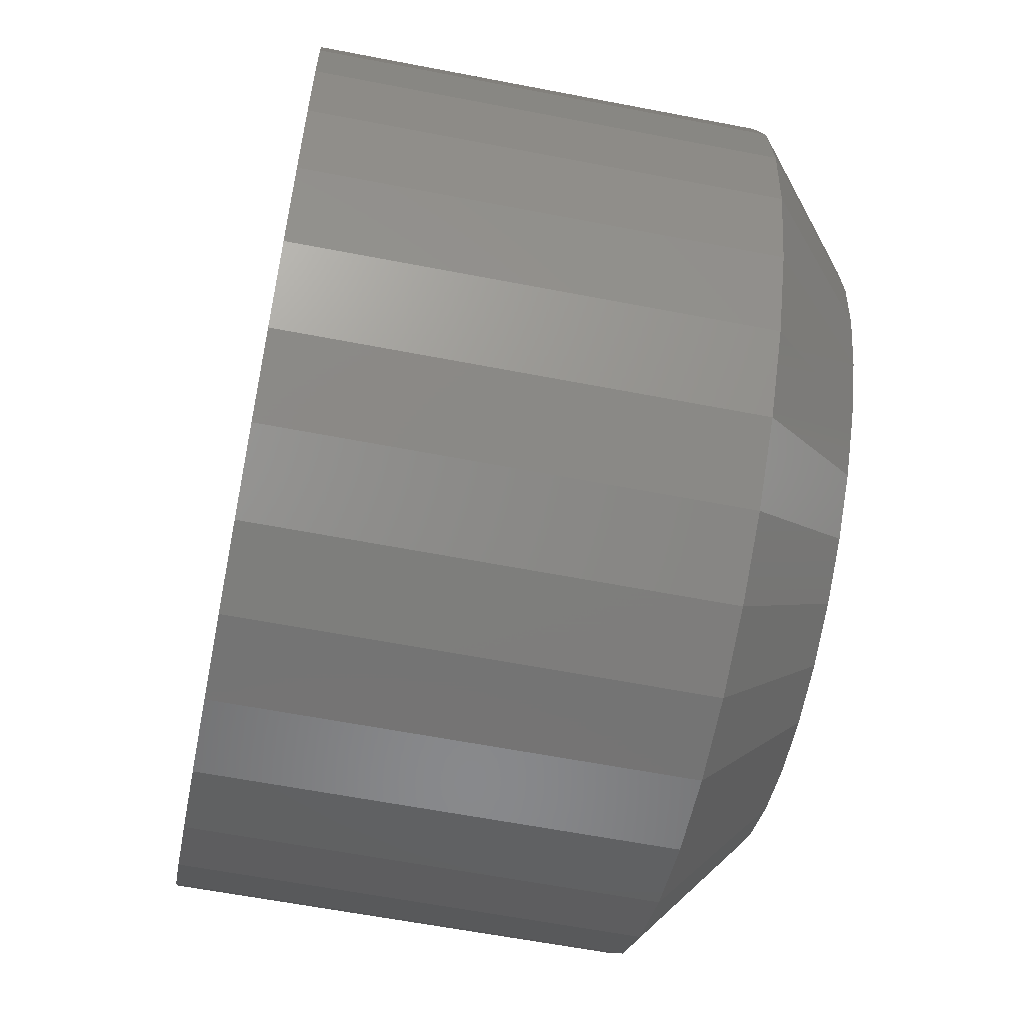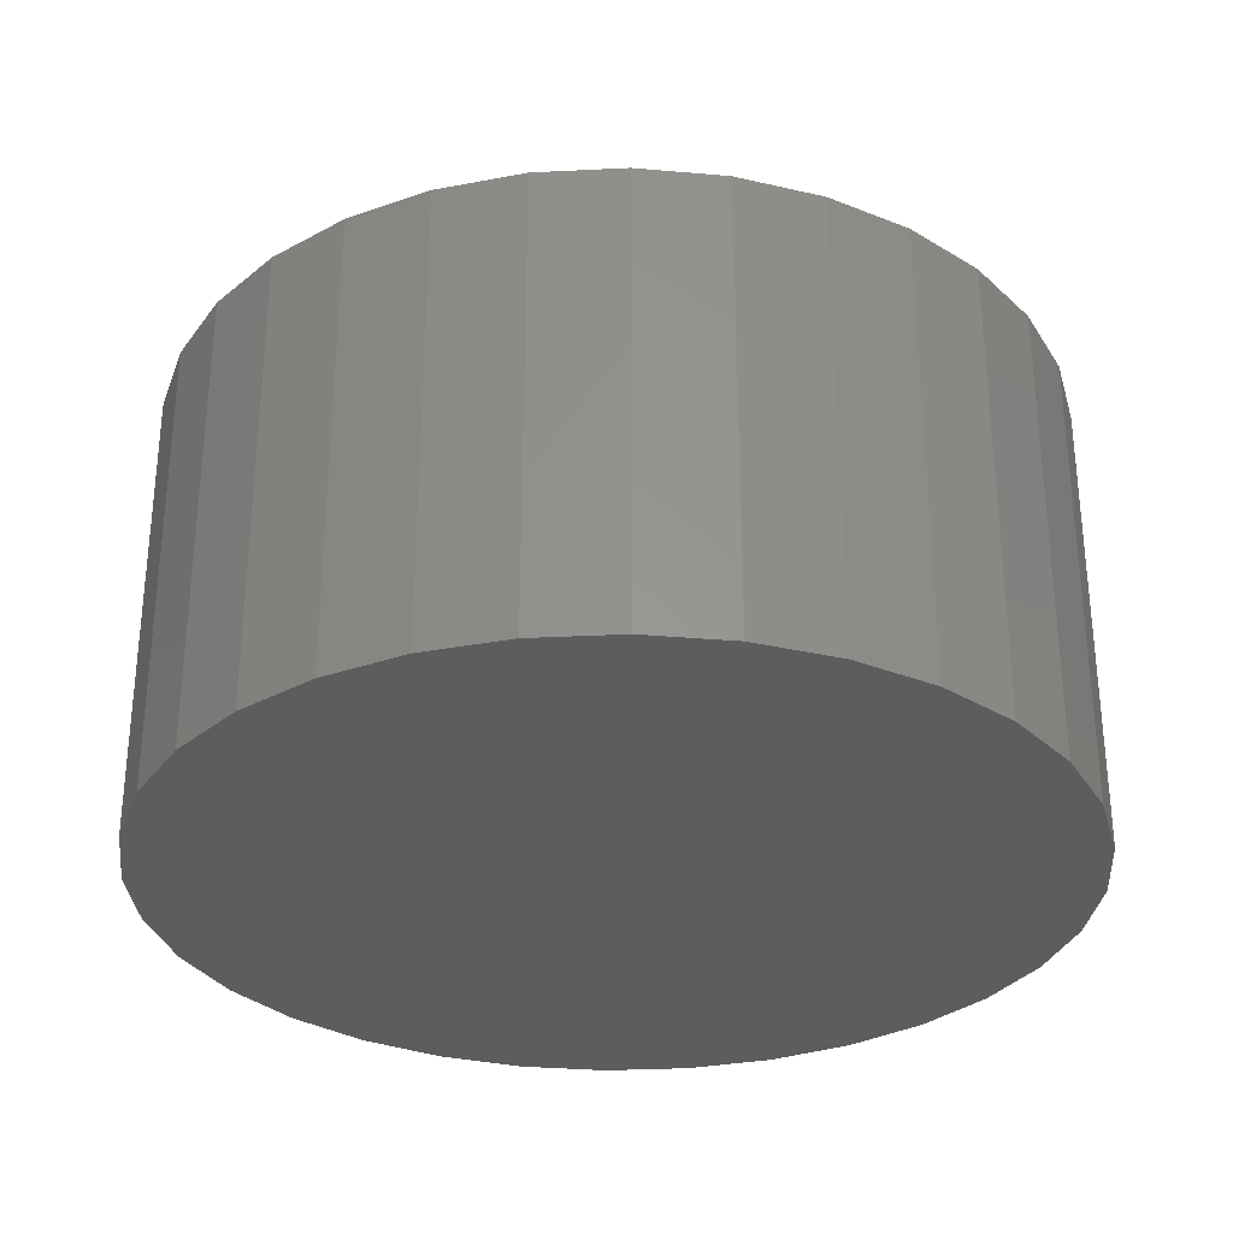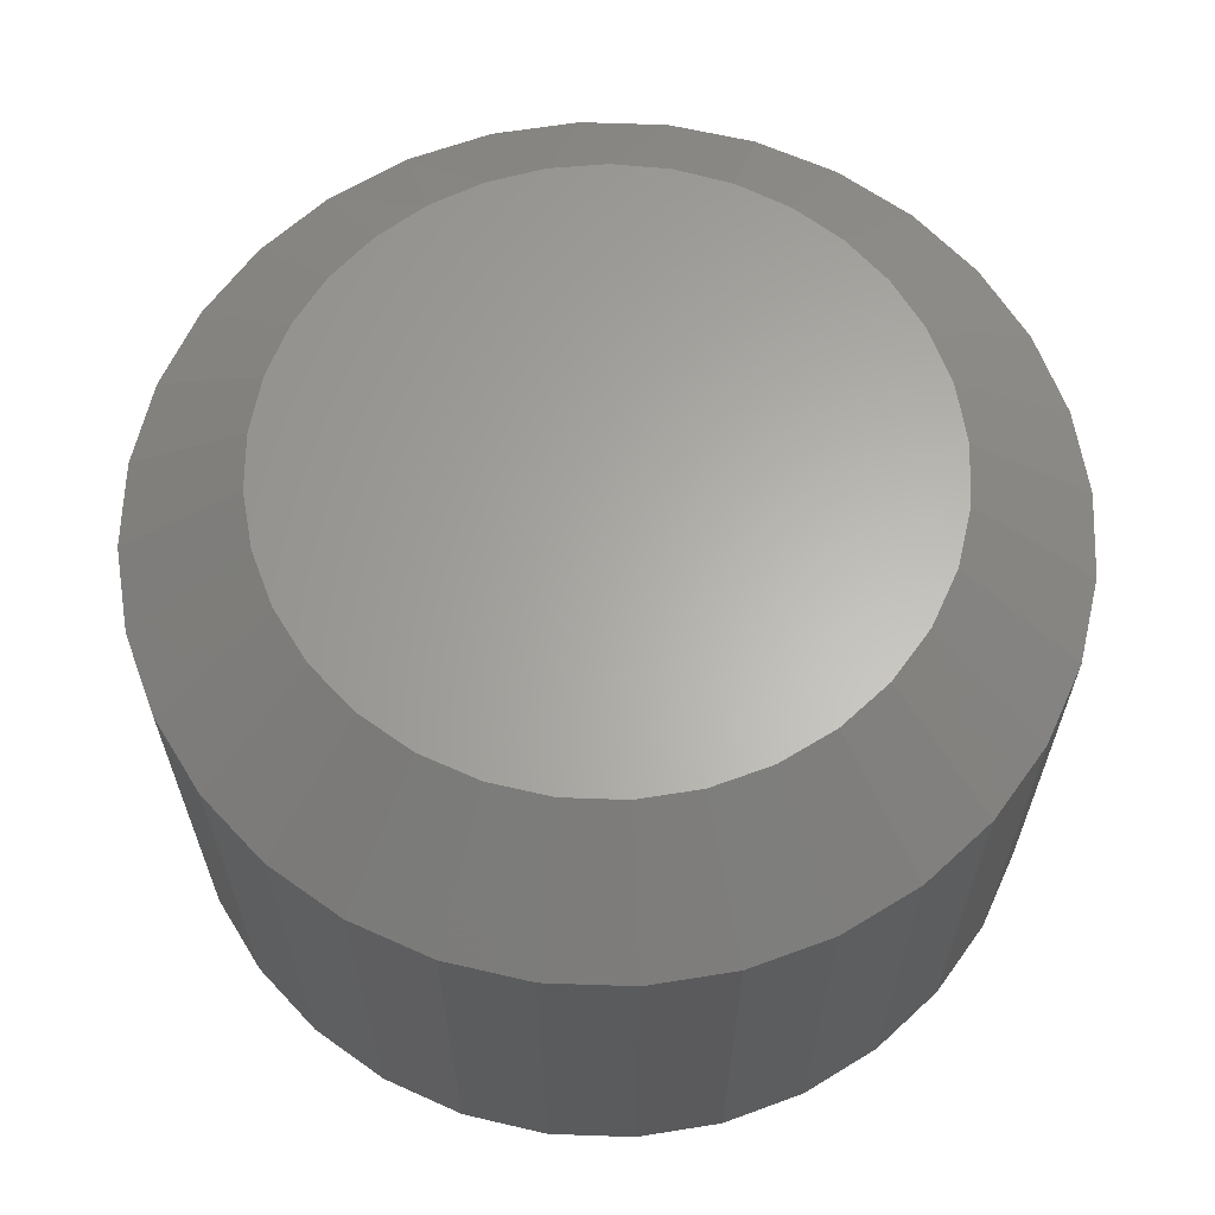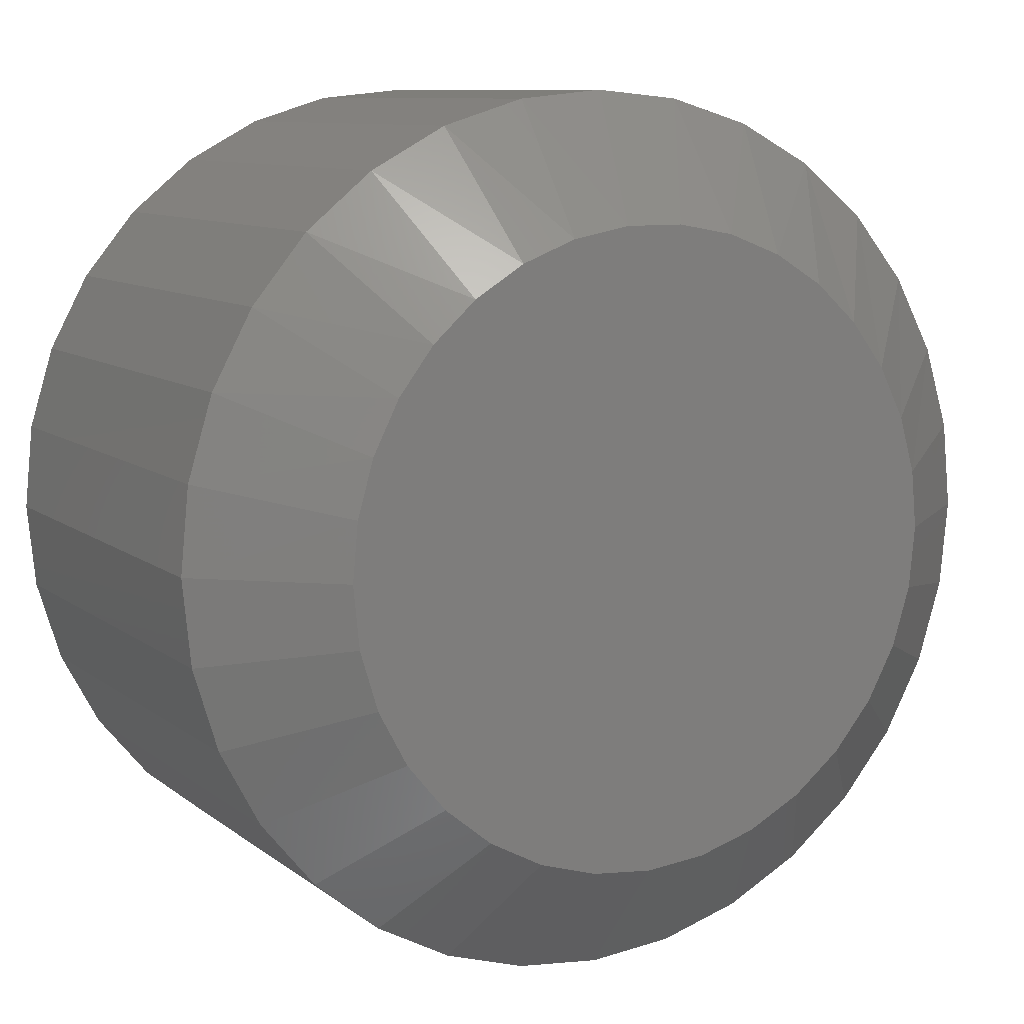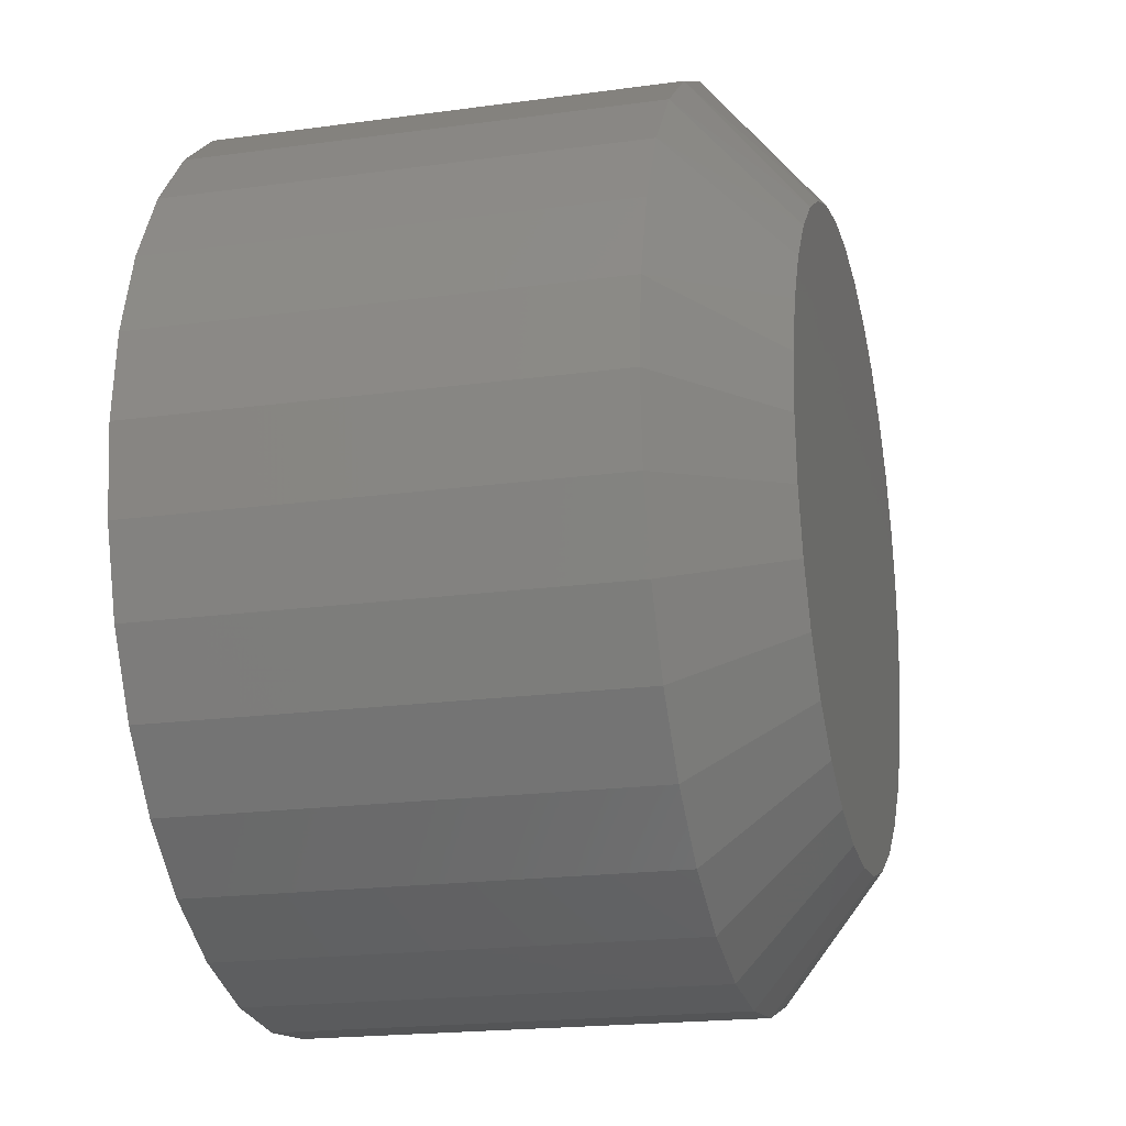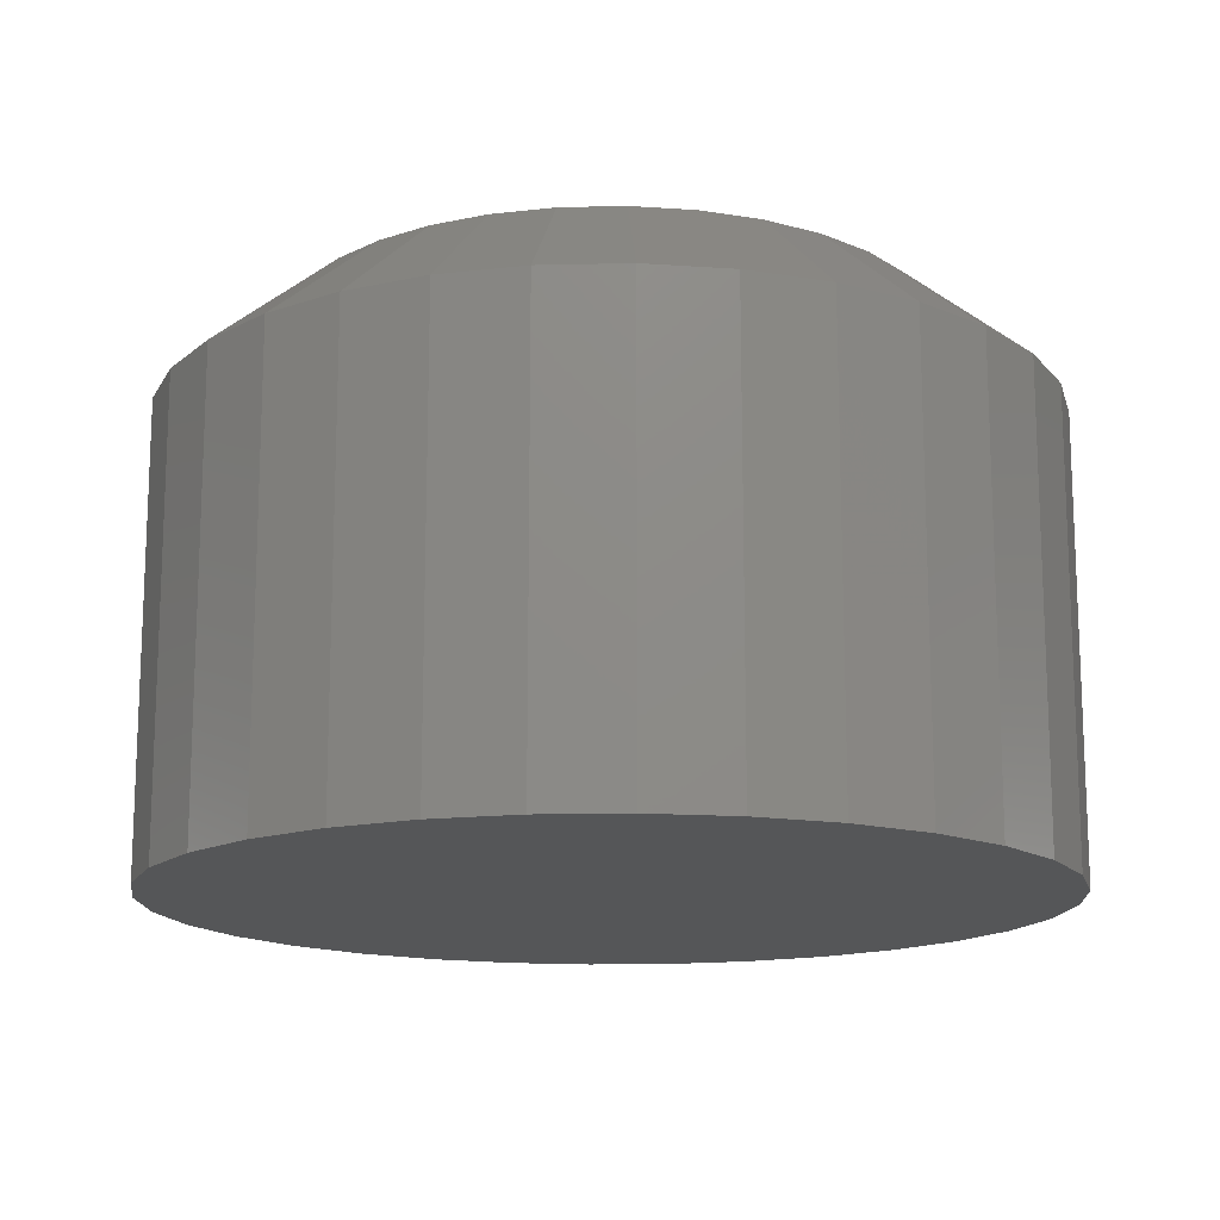
<metadata>
{"format":"stl","ext":"stl","renderer":"f3d","projection":"perspective","resolution":1024,"background":"white","views":[{"elev":-60.8,"azim":-101.2,"up":"+Y"},{"elev":-31.0,"azim":122.2,"up":"+Z"},{"elev":63.5,"azim":-26.1,"up":"+Z"},{"elev":9.5,"azim":-28.6,"up":"+Y"},{"elev":-19.5,"azim":-75.6,"up":"+Y"},{"elev":-14.9,"azim":-70.3,"up":"+Z"}]}
</metadata>
<code>
# stl→obj: 97 verts, 190 faces
v 0.0127 0.1184 0.2109
v -0.009245 0.1184 0.2109
v -0.03082 0.1144 0.2109
v 0.03427 0.1144 0.2109
v -0.05128 0.1064 0.2109
v 0.05473 0.1064 0.2109
v -0.06994 0.0949 0.2109
v 0.07339 0.0949 0.2109
v 0.06779 -0.09887 0.2109
v -0.04378 -0.1099 0.2109
v 0.04723 -0.1099 0.2109
v -0.02147 -0.1166 0.2109
v 0.02493 -0.1166 0.2109
v 0.001727 -0.1189 0.2109
v 0.08961 0.08011 0.2109
v -0.08615 0.08011 0.2109
v 0.1028 0.0626 0.2109
v -0.09938 0.0626 0.2109
v 0.1126 0.04296 0.2109
v -0.1092 0.04296 0.2109
v 0.1186 0.02185 0.2109
v -0.1152 0.02185 0.2109
v 0.1206 -6.859e-17 0.2109
v -0.1172 -5.118e-07 0.2109
v 0.1184 -0.0232 0.2109
v -0.1149 -0.0232 0.2109
v 0.1116 -0.04551 0.2109
v -0.1081 -0.04551 0.2109
v 0.1006 -0.06607 0.2109
v -0.09715 -0.06607 0.2109
v 0.08581 -0.08409 0.2109
v -0.08236 -0.08409 0.2109
v -0.06434 -0.09887 0.2109
v 0.1675 0 0
v 0.1675 -1.879e-16 0.1719
v 0.1643 -0.03234 0
v 0.1643 -0.03234 0.1719
v 0.1549 -0.06344 0
v 0.1549 -0.06344 0.1719
v 0.1396 -0.09211 0
v 0.1396 -0.09211 0.1719
v 0.119 -0.1172 0
v 0.119 -0.1172 0.1719
v 0.09383 -0.1378 0
v 0.09383 -0.1378 0.1719
v 0.06517 -0.1532 0
v 0.06517 -0.1532 0.1719
v 0.03407 -0.1626 0
v 0.03407 -0.1626 0.1719
v 0.001727 -0.1658 0
v 0.001727 -0.1658 0.1719
v -0.03062 -0.1626 0
v -0.03062 -0.1626 0.1719
v -0.06172 -0.1532 0
v -0.06172 -0.1532 0.1719
v -0.09038 -0.1378 0
v -0.09038 -0.1378 0.1719
v -0.1155 -0.1172 0
v -0.1155 -0.1172 0.1719
v -0.1361 -0.09211 0
v -0.1361 -0.09211 0.1719
v -0.1514 -0.06344 0
v -0.1514 -0.06344 0.1719
v -0.1609 -0.03234 0
v -0.1609 -0.03234 0.1719
v -0.1641 9.393e-17 0
v -0.1641 9.393e-17 0.1719
v -0.1609 0.03234 0
v -0.1609 0.03234 0.1719
v -0.1514 0.06344 0
v -0.1514 0.06344 0.1719
v -0.1361 0.09211 0
v -0.1361 0.09211 0.1719
v -0.1155 0.1172 0
v -0.1155 0.1172 0.1719
v -0.09038 0.1378 0
v -0.09038 0.1378 0.1719
v -0.06172 0.1532 0
v -0.06172 0.1532 0.1719
v -0.03062 0.1626 0
v -0.03062 0.1626 0.1719
v 0.001727 0.1658 0
v 0.001727 0.1658 0.1719
v 0.03407 0.1626 0
v 0.03407 0.1626 0.1719
v 0.06517 0.1532 0
v 0.06517 0.1532 0.1719
v 0.09383 0.1378 0
v 0.09383 0.1378 0.1719
v 0.119 0.1172 0
v 0.119 0.1172 0.1719
v 0.1396 0.09211 0
v 0.1396 0.09211 0.1719
v 0.1549 0.06344 0
v 0.1549 0.06344 0.1719
v 0.1643 0.03234 0
v 0.1643 0.03234 0.1719
f 1 2 3
f 1 3 4
f 4 3 5
f 4 5 6
f 6 5 7
f 6 7 8
f 9 10 11
f 11 10 12
f 11 12 13
f 13 12 14
f 8 7 15
f 15 7 16
f 15 16 17
f 17 16 18
f 17 18 19
f 19 18 20
f 19 20 21
f 21 20 22
f 21 22 23
f 23 22 24
f 23 24 25
f 25 24 26
f 25 26 27
f 27 26 28
f 27 28 29
f 29 28 30
f 29 30 31
f 31 30 32
f 31 32 9
f 9 32 33
f 9 33 10
f 34 35 36
f 36 35 37
f 36 37 38
f 38 37 39
f 38 39 40
f 40 39 41
f 40 41 42
f 42 41 43
f 42 43 44
f 44 43 45
f 44 45 46
f 46 45 47
f 46 47 48
f 48 47 49
f 48 49 50
f 50 49 51
f 50 51 52
f 52 51 53
f 52 53 54
f 54 53 55
f 54 55 56
f 56 55 57
f 56 57 58
f 58 57 59
f 58 59 60
f 60 59 61
f 60 61 62
f 62 61 63
f 62 63 64
f 64 63 65
f 64 65 66
f 66 65 67
f 66 67 68
f 68 67 69
f 68 69 70
f 70 69 71
f 70 71 72
f 72 71 73
f 72 73 74
f 74 73 75
f 74 75 76
f 76 75 77
f 76 77 78
f 78 77 79
f 78 79 80
f 80 79 81
f 80 81 82
f 82 81 83
f 82 83 84
f 84 83 85
f 84 85 86
f 86 85 87
f 86 87 88
f 88 87 89
f 88 89 90
f 90 89 91
f 90 91 92
f 92 91 93
f 92 93 94
f 94 93 95
f 94 95 96
f 96 95 97
f 96 97 34
f 34 97 35
f 49 47 13
f 39 29 41
f 41 29 31
f 41 31 43
f 29 39 27
f 27 39 37
f 27 37 25
f 25 37 35
f 25 35 23
f 28 61 30
f 30 61 59
f 30 59 32
f 61 28 63
f 63 28 26
f 63 26 65
f 65 26 24
f 65 24 67
f 53 10 55
f 55 10 33
f 55 33 57
f 57 33 32
f 57 32 59
f 10 53 12
f 12 53 51
f 12 51 14
f 14 51 49
f 14 49 13
f 13 47 11
f 11 47 45
f 11 45 9
f 9 45 43
f 9 43 31
f 87 85 4
f 6 87 4
f 6 89 87
f 85 83 1
f 4 85 1
f 81 79 3
f 2 81 3
f 2 83 81
f 1 83 2
f 79 77 5
f 3 79 5
f 5 77 7
f 7 77 75
f 7 75 16
f 16 75 73
f 16 73 18
f 18 73 71
f 18 71 20
f 20 71 69
f 20 69 22
f 22 69 67
f 22 67 24
f 6 8 89
f 89 8 15
f 89 15 91
f 91 15 17
f 91 17 93
f 93 17 19
f 93 19 95
f 95 19 21
f 95 21 97
f 97 21 23
f 97 23 35
f 82 84 80
f 78 80 84
f 86 78 84
f 48 52 46
f 50 52 48
f 52 54 46
f 46 54 56
f 46 56 44
f 44 56 58
f 44 58 42
f 42 58 60
f 42 60 40
f 40 60 62
f 40 62 38
f 38 62 64
f 38 64 36
f 36 64 66
f 36 66 34
f 34 66 68
f 34 68 96
f 96 68 70
f 96 70 94
f 94 70 72
f 94 72 92
f 92 72 74
f 92 74 90
f 90 74 76
f 90 76 88
f 88 76 78
f 88 78 86

</code>
